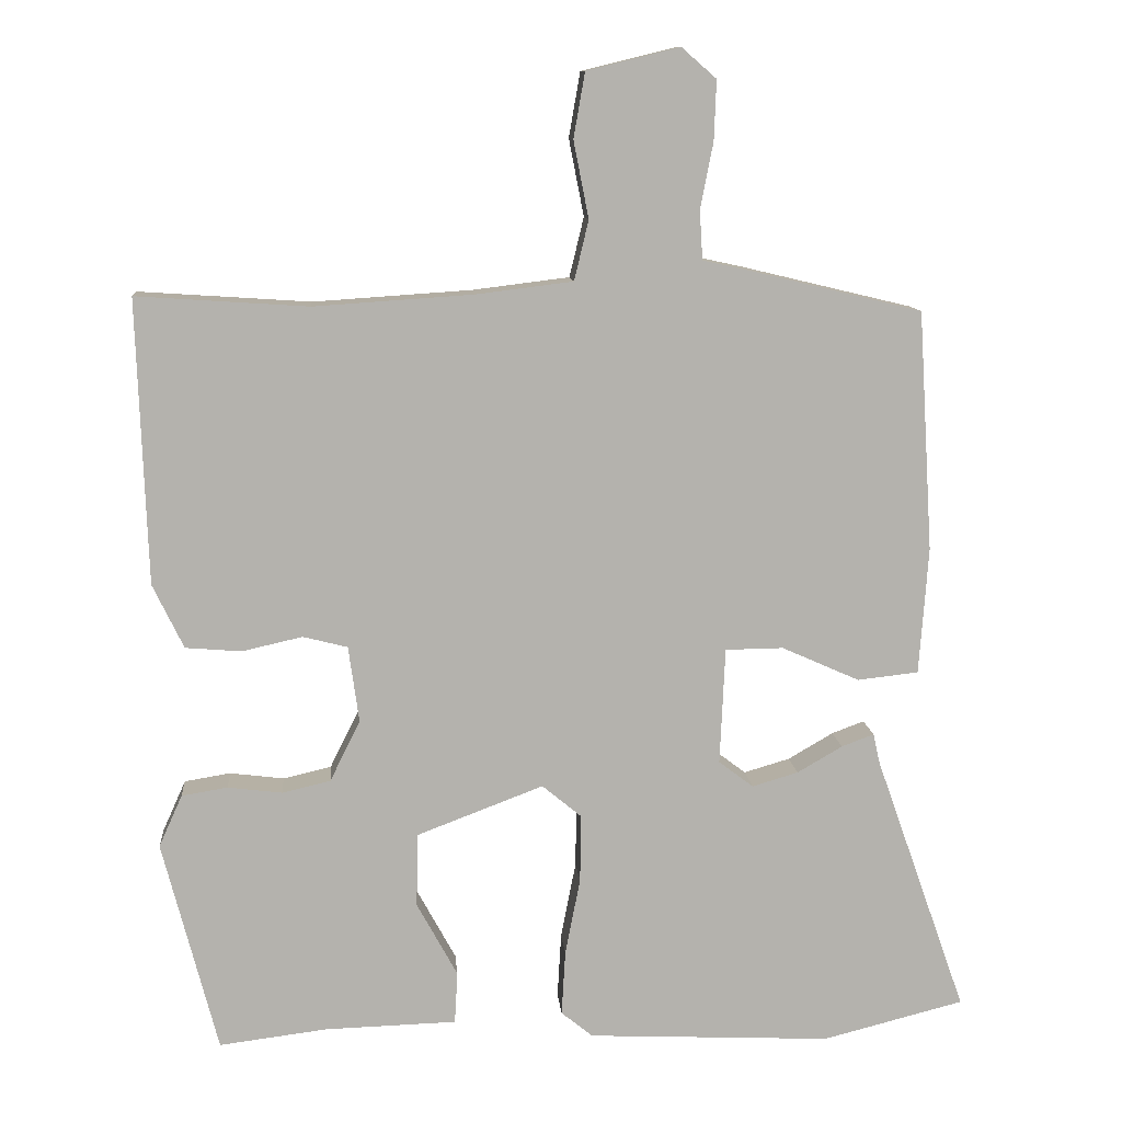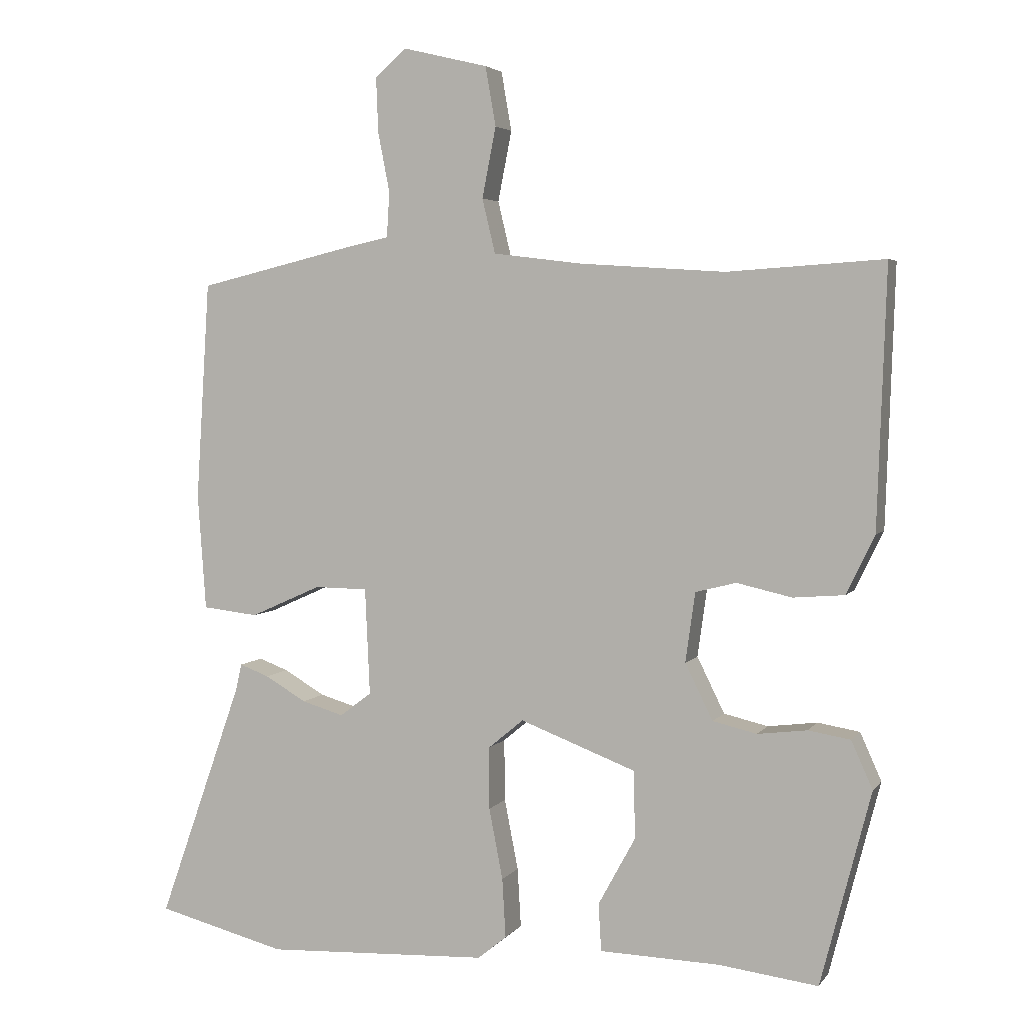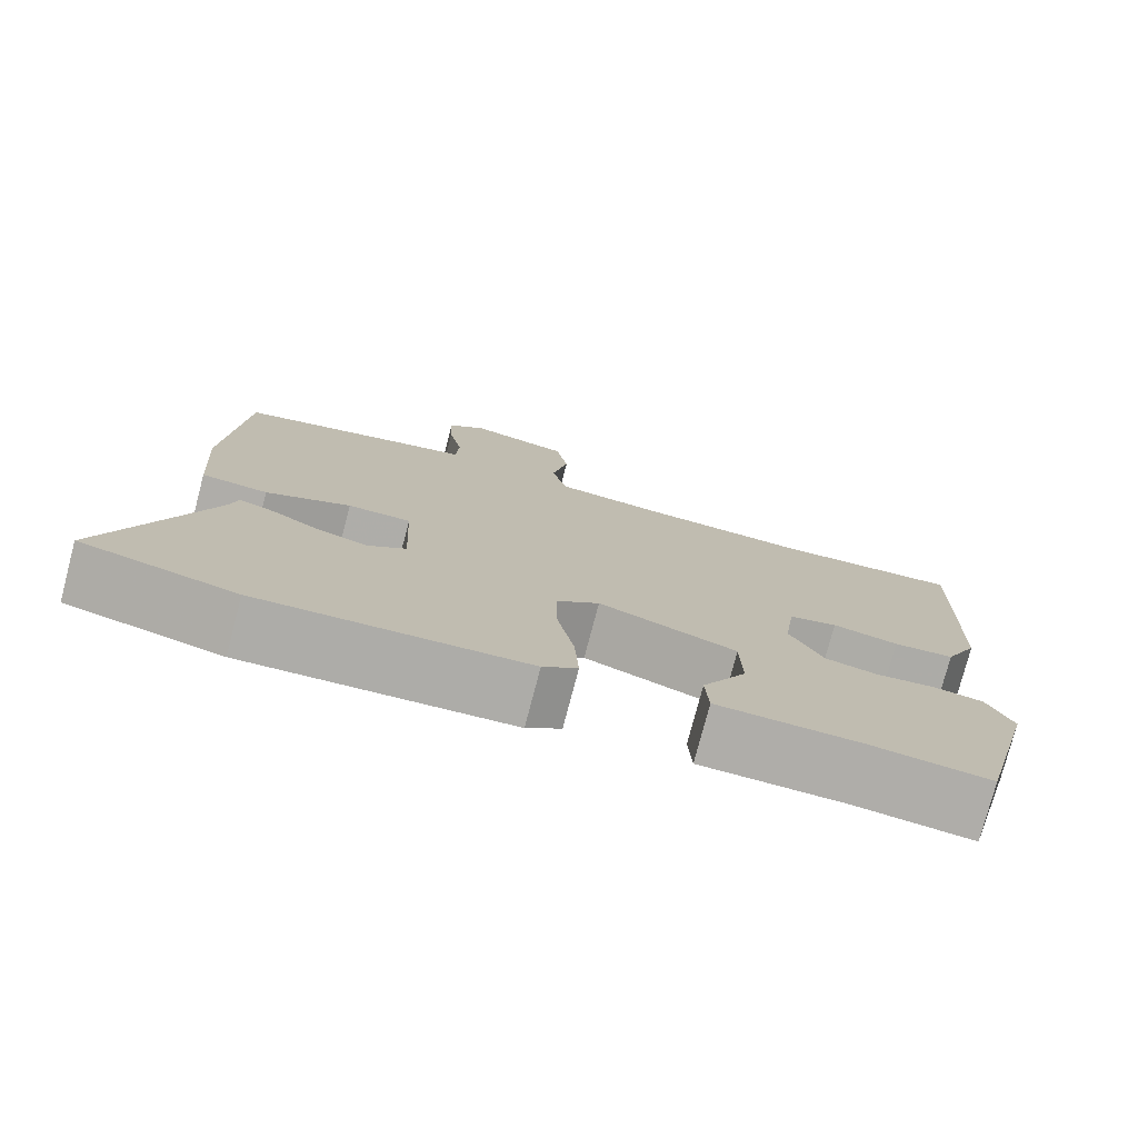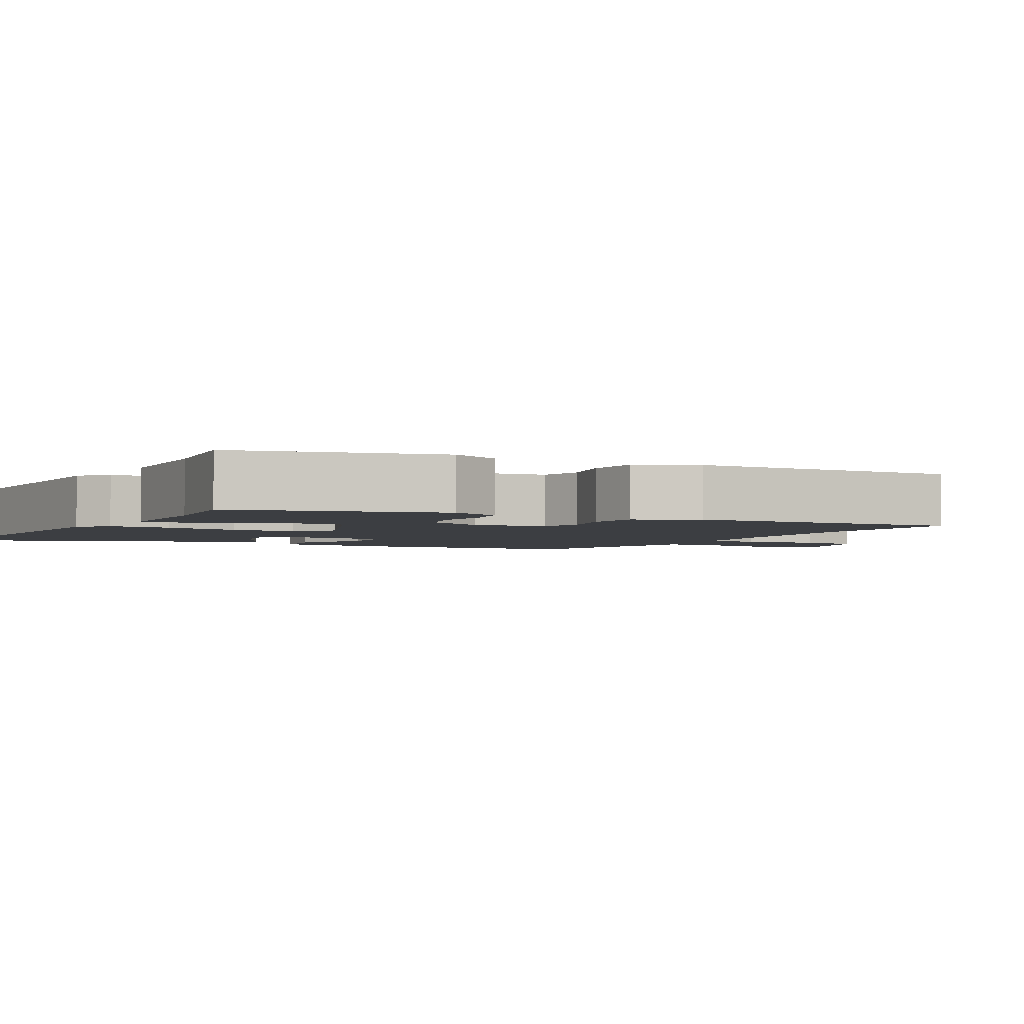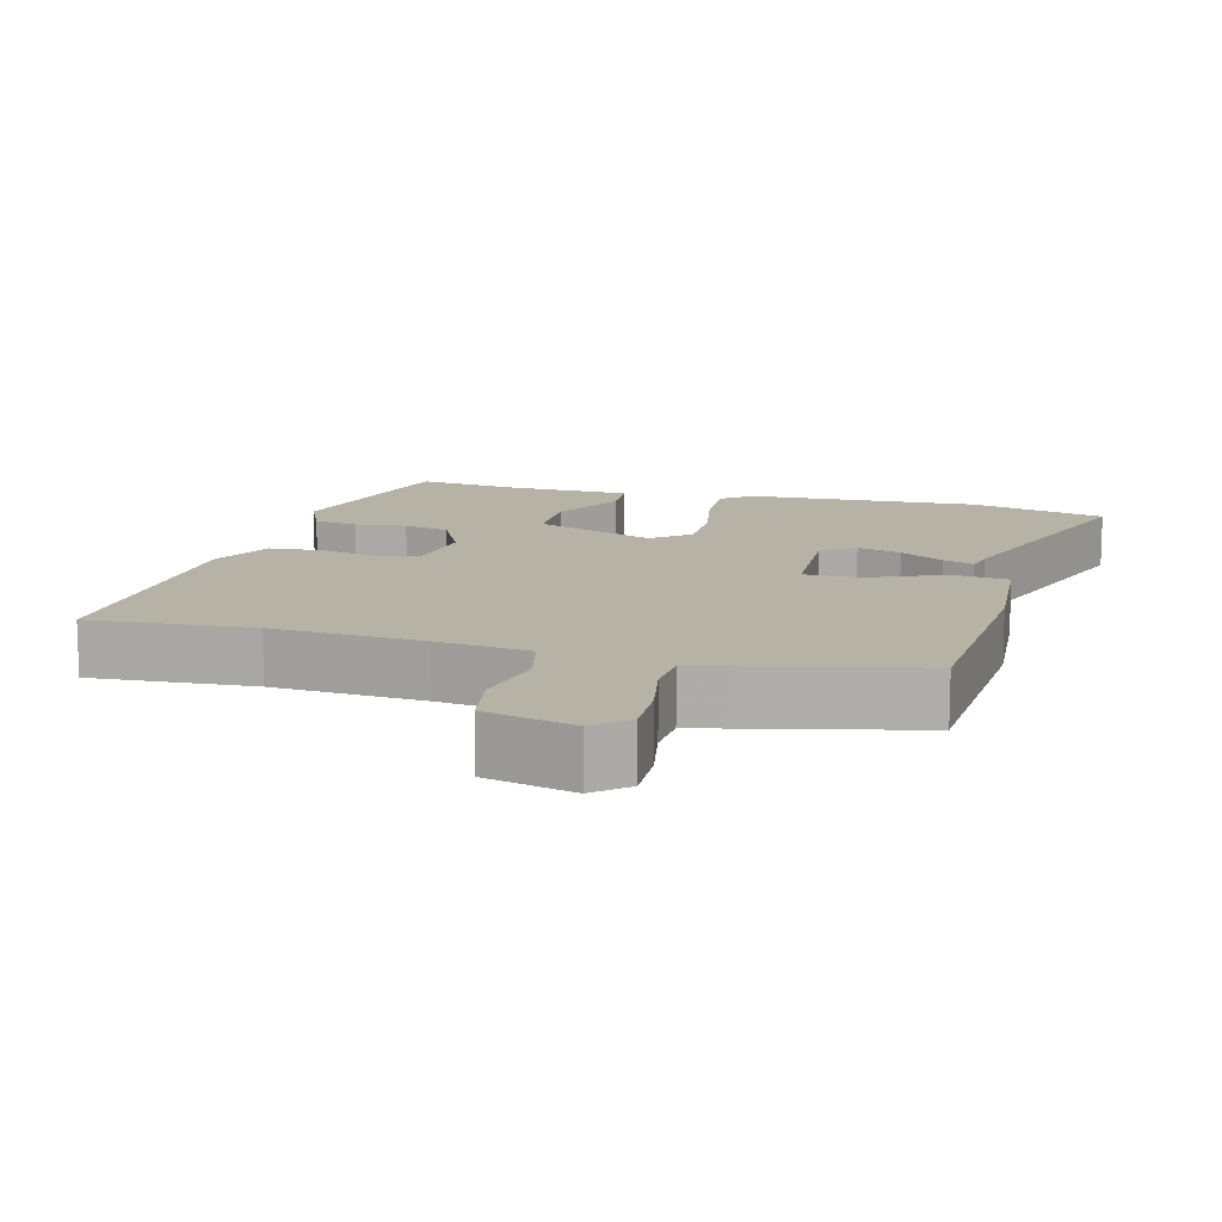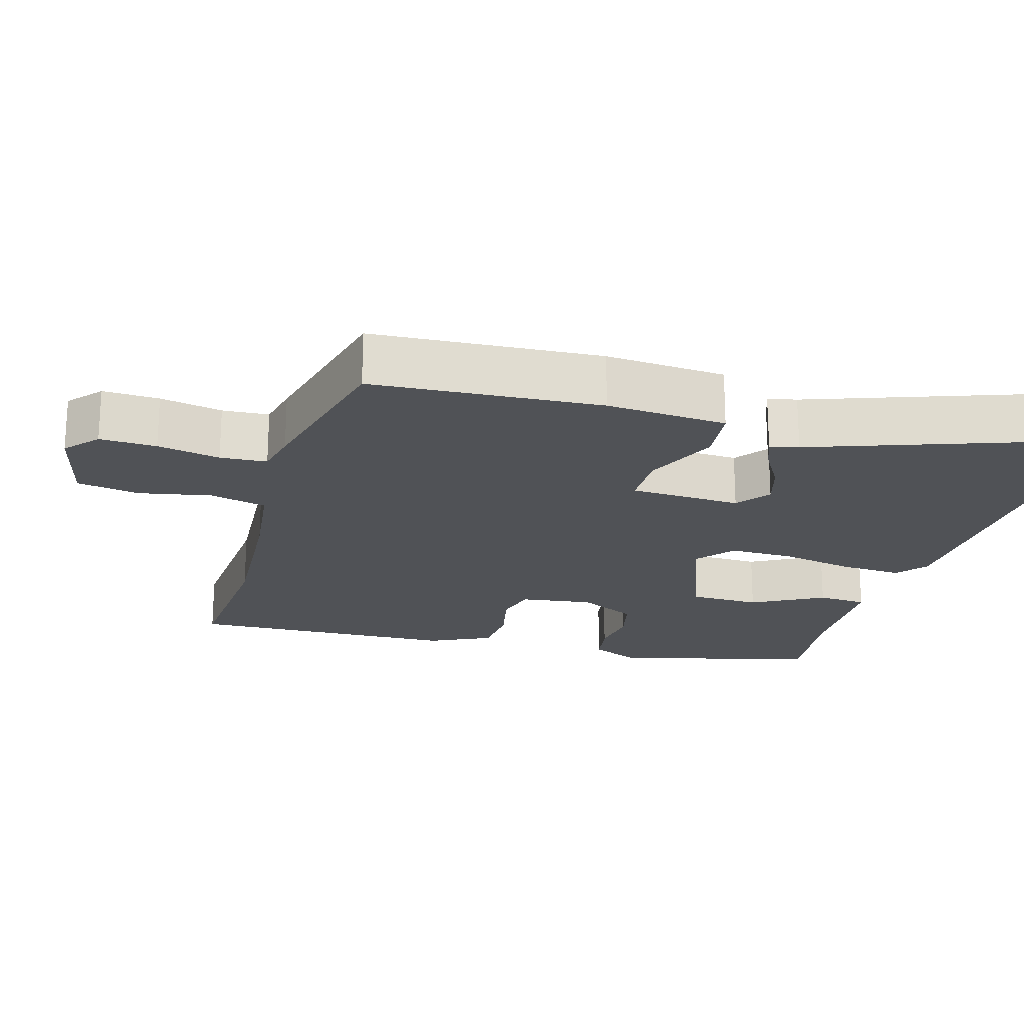
<metadata>
{"format":"obj","ext":"obj","renderer":"f3d","projection":"perspective","resolution":1024,"background":"white","views":[{"elev":10.9,"azim":-4.7,"up":"+Z"},{"elev":4.0,"azim":-161.2,"up":"+Z"},{"elev":-77.1,"azim":165.3,"up":"+Z"},{"elev":-3.0,"azim":-118.7,"up":"+Y"},{"elev":12.5,"azim":15.0,"up":"+Y"},{"elev":-20.9,"azim":73.9,"up":"+Y"}]}
</metadata>
<code>
v 0.493 0.07 0.475
v 0.513 0.07 0.157
v 0.501 0.07 -0.011
v 0.42 0.07 -0.02
v 0.317 0.07 0.026
v 0.24 0.07 0.025
v 0.233 0.07 -0.13
v 0.279 0.07 -0.165
v 0.34 0.07 -0.147
v 0.4 0.07 -0.112
v 0.443 0.07 -0.096
v 0.452 0.07 -0.136
v 0.574 0.07 -0.481
v 0.386 0.07 -0.529
v 0.062 0.07 -0.514
v 0.02 0.07 -0.48
v 0.025 0.07 -0.394
v 0.045 0.07 -0.291
v 0.046 0.07 -0.201
v -0.006 0.07 -0.158
v -0.174 0.07 -0.222
v -0.176 0.07 -0.32
v -0.122 0.07 -0.419
v -0.126 0.07 -0.488
v -0.3 0.07 -0.493
v -0.444 0.07 -0.511
v -0.517 0.07 -0.229
v -0.486 0.07 -0.16
v -0.425 0.07 -0.15
v -0.353 0.07 -0.159
v -0.289 0.07 -0.144
v -0.249 0.07 -0.063
v -0.263 0.07 0.038
v -0.322 0.07 0.053
v -0.402 0.07 0.035
v -0.476 0.07 0.041
v -0.517 0.07 0.126
v -0.53 0.07 0.502
v -0.303 0.07 0.487
v -0.093 0.07 0.501
v 0.036 0.07 0.517
v 0.055 0.07 0.596
v 0.035 0.07 0.698
v 0.05 0.07 0.784
v 0.173 0.07 0.814
v 0.219 0.07 0.774
v 0.216 0.07 0.695
v 0.199 0.07 0.608
v 0.203 0.07 0.543
v 0.263 0.07 0.53
v 0.493 0 0.475
v 0.513 0 0.157
v 0.501 0 -0.011
v 0.42 0 -0.02
v 0.317 0 0.026
v 0.24 0 0.025
v 0.233 0 -0.13
v 0.279 0 -0.165
v 0.34 0 -0.147
v 0.4 0 -0.112
v 0.443 0 -0.096
v 0.452 0 -0.136
v 0.574 0 -0.481
v 0.386 0 -0.529
v 0.062 0 -0.514
v 0.02 0 -0.48
v 0.025 0 -0.394
v 0.045 0 -0.291
v 0.046 0 -0.201
v -0.006 0 -0.158
v -0.174 0 -0.222
v -0.176 0 -0.32
v -0.122 0 -0.419
v -0.126 0 -0.488
v -0.3 0 -0.493
v -0.444 0 -0.511
v -0.517 0 -0.229
v -0.486 0 -0.16
v -0.425 0 -0.15
v -0.353 0 -0.159
v -0.289 0 -0.144
v -0.249 0 -0.063
v -0.263 0 0.038
v -0.322 0 0.053
v -0.402 0 0.035
v -0.476 0 0.041
v -0.517 0 0.126
v -0.53 0 0.502
v -0.303 0 0.487
v -0.093 0 0.501
v 0.036 0 0.517
v 0.055 0 0.596
v 0.035 0 0.698
v 0.05 0 0.784
v 0.173 0 0.814
v 0.219 0 0.774
v 0.216 0 0.695
v 0.199 0 0.608
v 0.203 0 0.543
v 0.263 0 0.53
f 3 4 5
f 2 3 5
f 1 2 5
f 50 1 5
f 49 50 5
f 46 47 48
f 45 46 48
f 44 45 48
f 43 44 48
f 42 43 48
f 41 42 48 49
f 37 38 39
f 36 37 39
f 35 36 39
f 34 35 39
f 33 34 39 40
f 32 33 40 41
f 28 29 30
f 27 28 30
f 26 27 30
f 25 26 30
f 25 30 31
f 24 25 31
f 23 24 31
f 22 23 31
f 21 22 31 32
f 16 17 18
f 15 16 18
f 14 15 18
f 13 14 18
f 12 13 18
f 9 10 11 12
f 8 9 12 18
f 7 8 18 19
f 41 49 5 6
f 32 41 6
f 21 32 6
f 20 21 6
f 6 7 19 20
f 55 54 53
f 55 53 52
f 55 52 51
f 55 51 100
f 55 100 99
f 98 97 96
f 98 96 95
f 98 95 94
f 98 94 93
f 98 93 92
f 99 98 92 91
f 89 88 87
f 89 87 86
f 89 86 85
f 89 85 84
f 90 89 84 83
f 91 90 83 82
f 80 79 78
f 80 78 77
f 80 77 76
f 80 76 75
f 81 80 75
f 81 75 74
f 81 74 73
f 81 73 72
f 82 81 72 71
f 68 67 66
f 68 66 65
f 68 65 64
f 68 64 63
f 68 63 62
f 62 61 60 59
f 68 62 59 58
f 69 68 58 57
f 56 55 99 91
f 56 91 82
f 56 82 71
f 56 71 70
f 70 69 57 56
f 1 51 52 2
f 2 52 53 3
f 3 53 54 4
f 4 54 55 5
f 5 55 56 6
f 6 56 57 7
f 7 57 58 8
f 8 58 59 9
f 9 59 60 10
f 10 60 61 11
f 11 61 62 12
f 12 62 63 13
f 13 63 64 14
f 14 64 65 15
f 15 65 66 16
f 16 66 67 17
f 17 67 68 18
f 18 68 69 19
f 19 69 70 20
f 20 70 71 21
f 21 71 72 22
f 22 72 73 23
f 23 73 74 24
f 24 74 75 25
f 25 75 76 26
f 26 76 77 27
f 27 77 78 28
f 28 78 79 29
f 29 79 80 30
f 30 80 81 31
f 31 81 82 32
f 32 82 83 33
f 33 83 84 34
f 34 84 85 35
f 35 85 86 36
f 36 86 87 37
f 37 87 88 38
f 38 88 89 39
f 39 89 90 40
f 40 90 91 41
f 41 91 92 42
f 42 92 93 43
f 43 93 94 44
f 44 94 95 45
f 45 95 96 46
f 46 96 97 47
f 47 97 98 48
f 48 98 99 49
f 49 99 100 50
f 50 100 51 1

</code>
